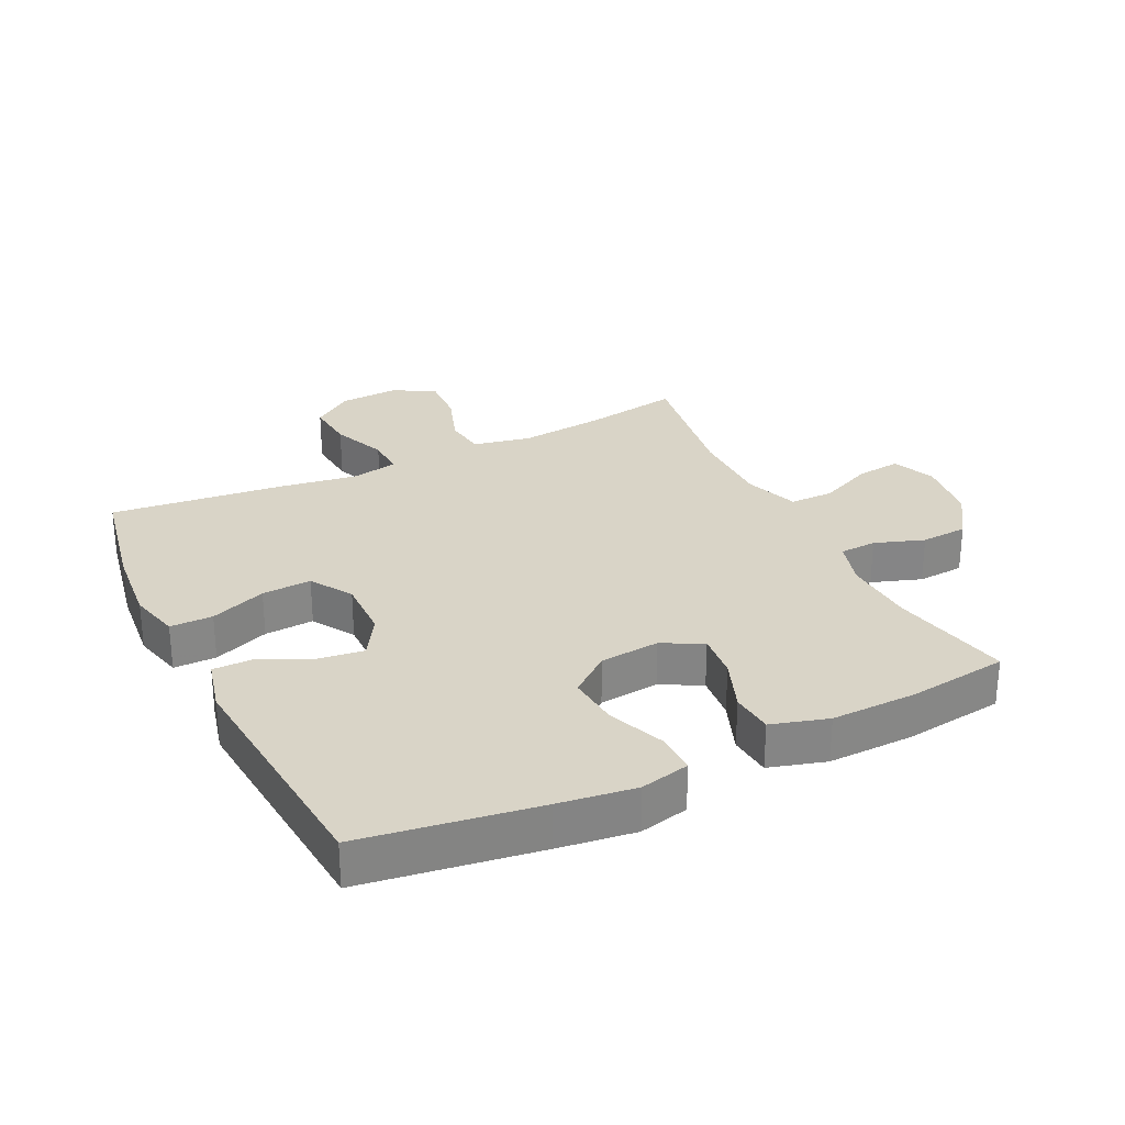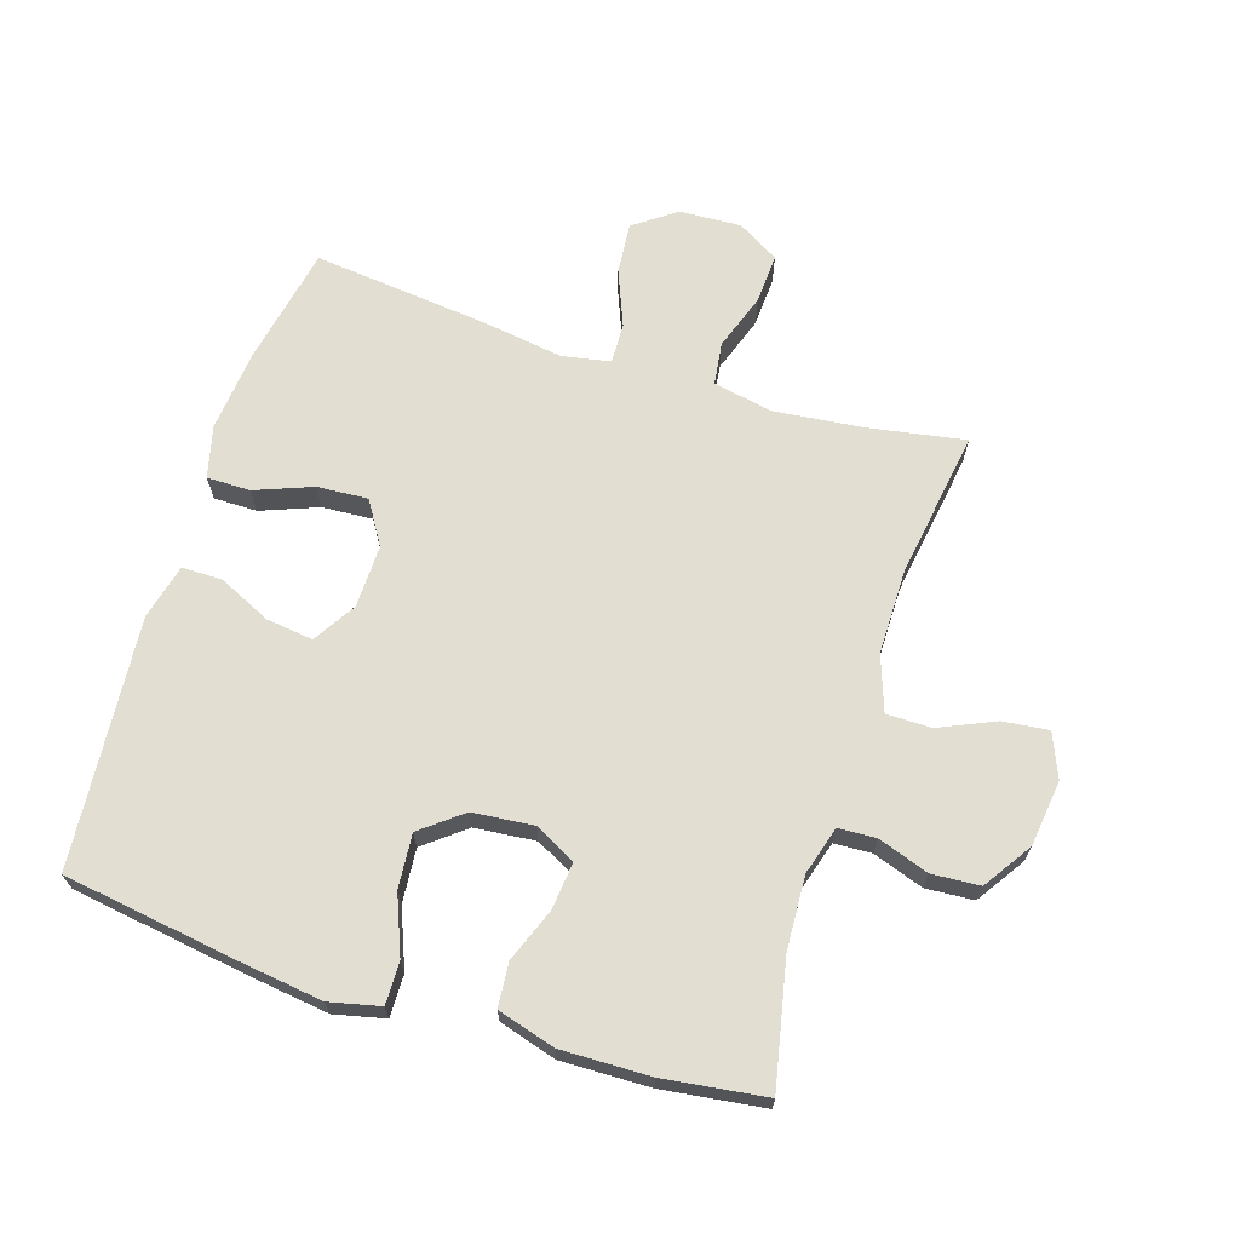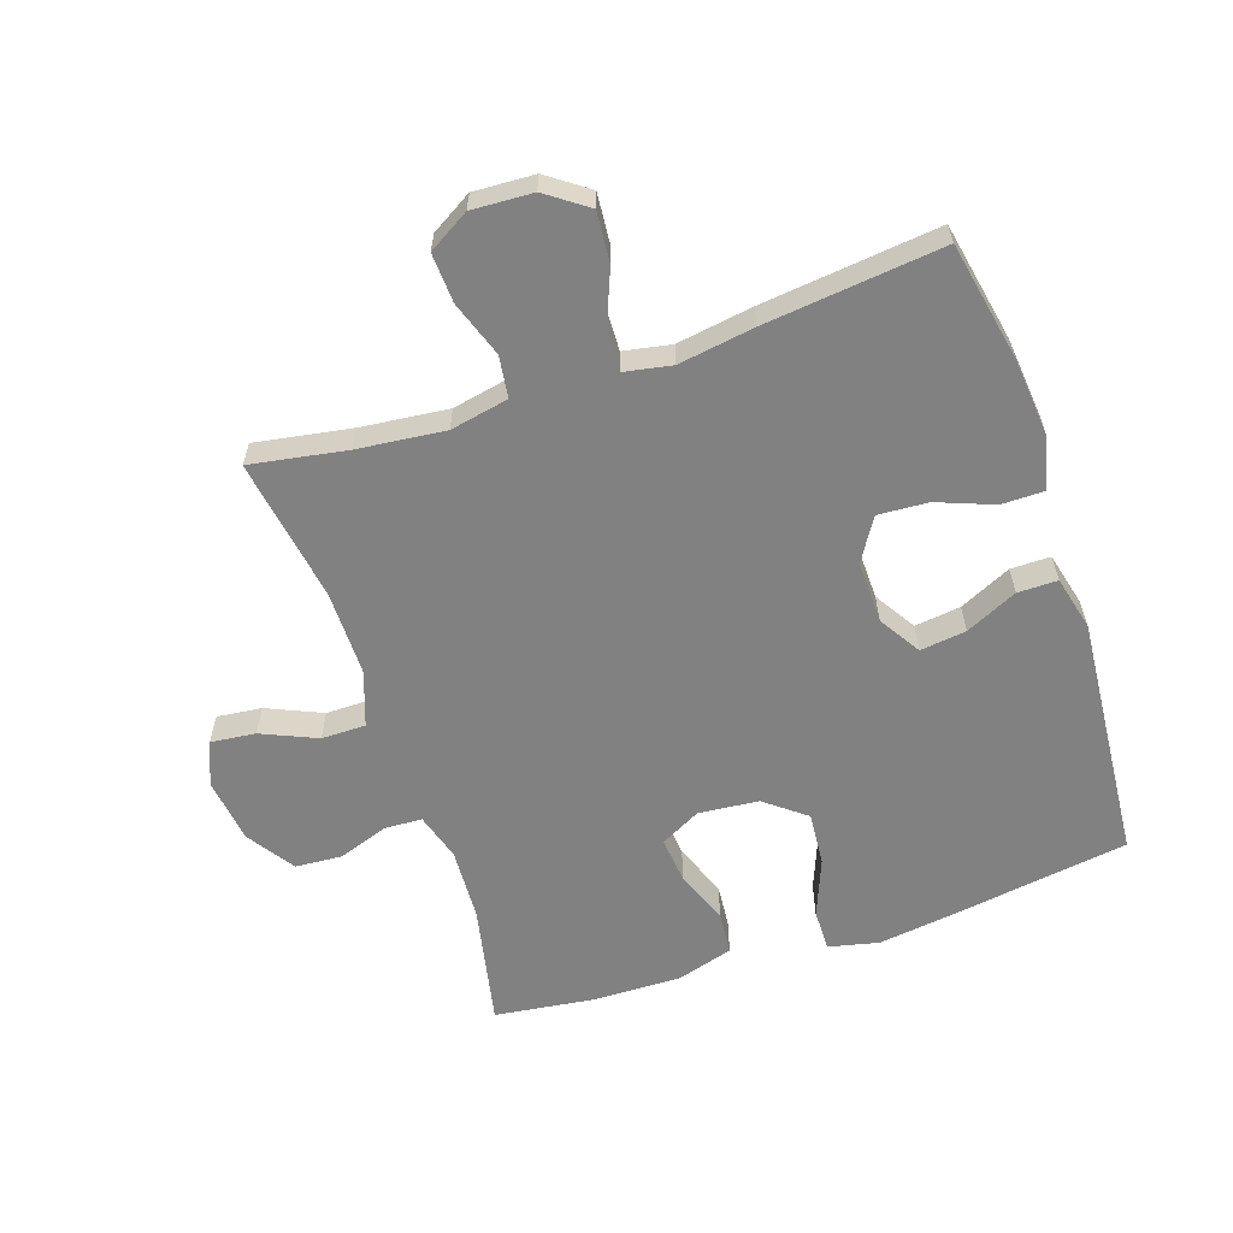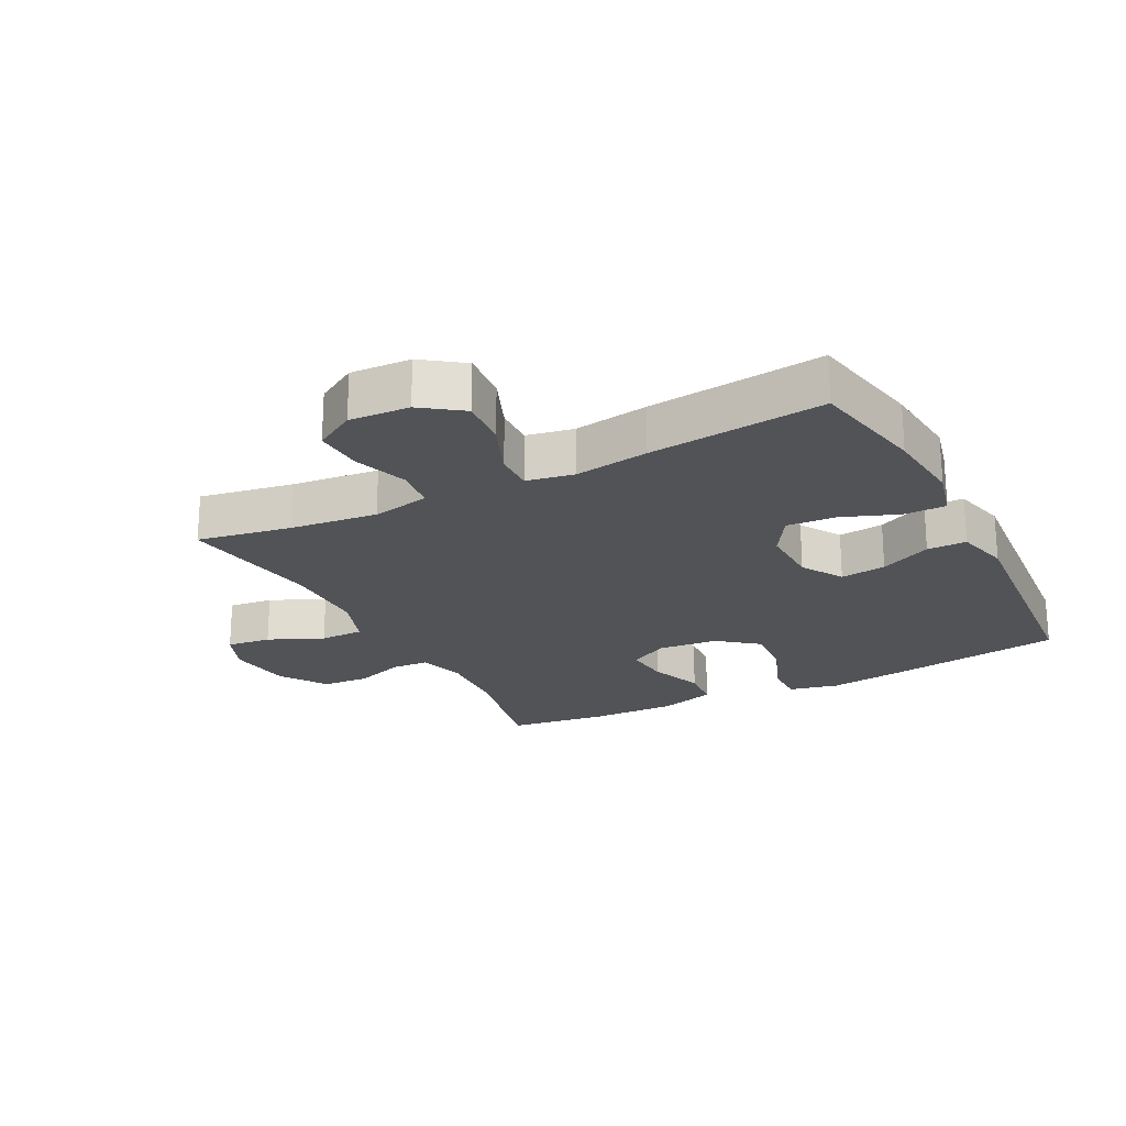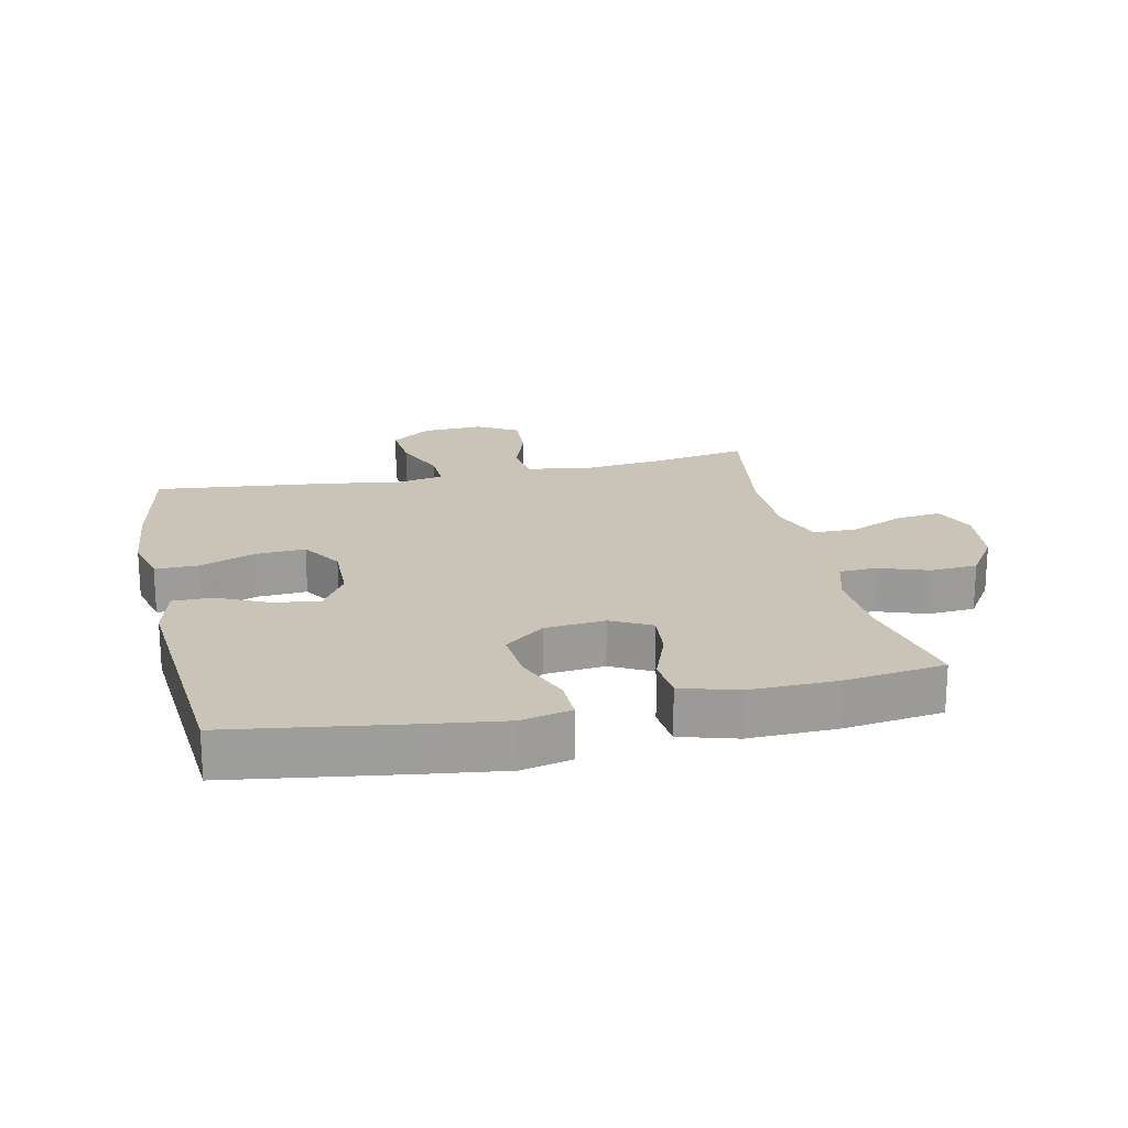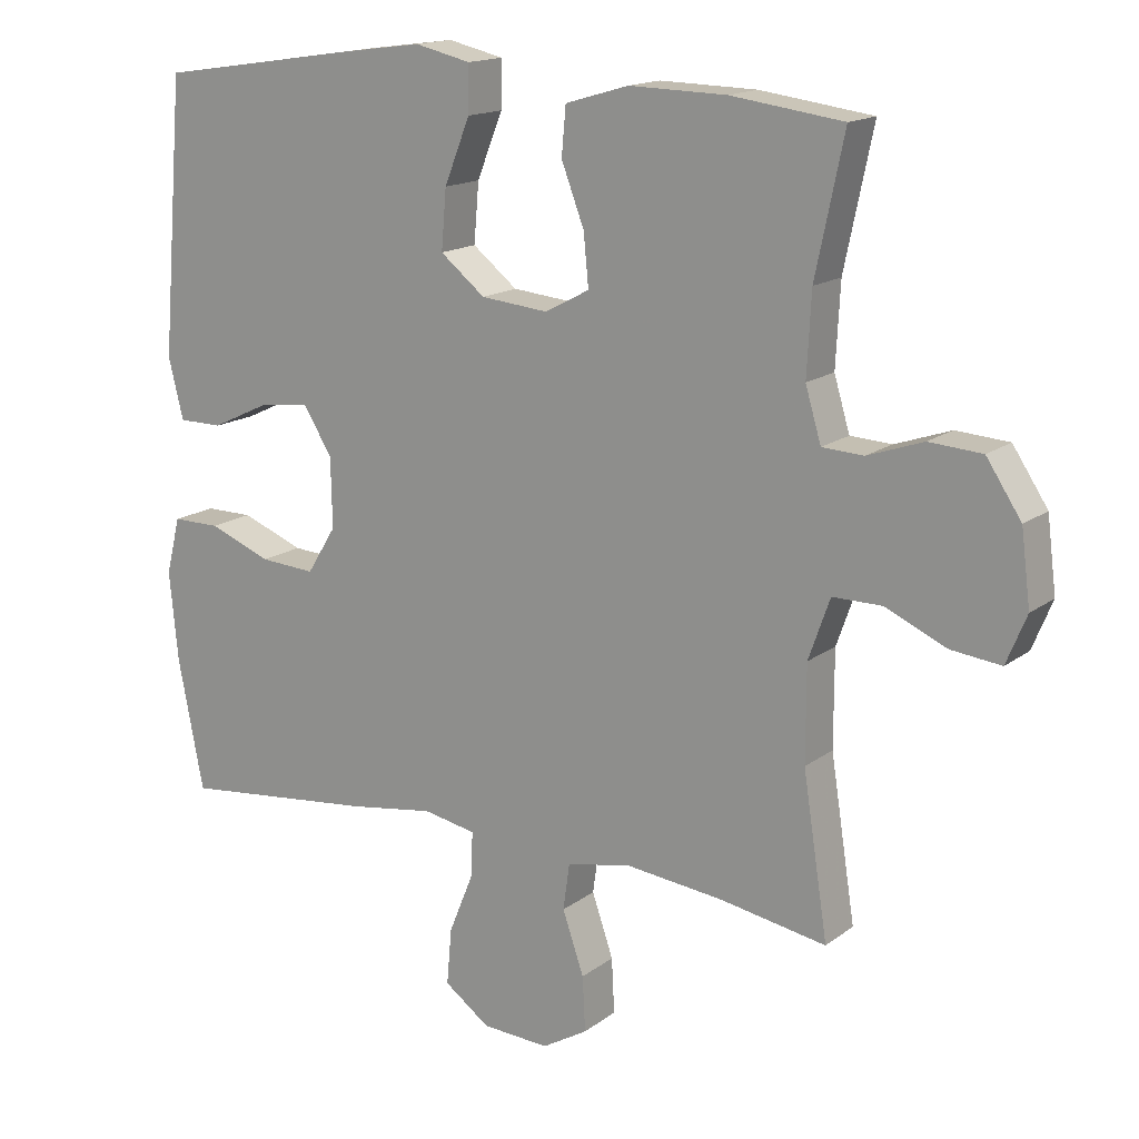
<metadata>
{"format":"obj","ext":"obj","renderer":"f3d","projection":"perspective","resolution":1024,"background":"white","views":[{"elev":28.5,"azim":-26.0,"up":"+Y"},{"elev":67.7,"azim":17.6,"up":"+Y"},{"elev":-60.4,"azim":-161.3,"up":"+Y"},{"elev":-22.1,"azim":-152.7,"up":"+Y"},{"elev":20.0,"azim":-12.4,"up":"+Y"},{"elev":15.7,"azim":33.8,"up":"+Z"}]}
</metadata>
<code>
v -0.5 0.07 0.5
v -0.224 0.07 0.541
v -0.103 0.07 0.557
v -0.025 0.07 0.539
v -0.026 0.07 0.474
v -0.062 0.07 0.384
v -0.069 0.07 0.301
v -0.006 0.07 0.251
v 0.088 0.07 0.242
v 0.151 0.07 0.275
v 0.144 0.07 0.347
v 0.112 0.07 0.431
v 0.118 0.07 0.498
v 0.207 0.07 0.524
v 0.343 0.07 0.521
v 0.5 0.07 0.5
v 0.46 0.07 0.31
v 0.454 0.07 0.196
v 0.476 0.07 0.122
v 0.534 0.07 0.119
v 0.612 0.07 0.146
v 0.686 0.07 0.141
v 0.735 0.07 0.067
v 0.748 0.07 -0.035
v 0.72 0.07 -0.103
v 0.65 0.07 -0.095
v 0.564 0.07 -0.057
v 0.495 0.07 -0.057
v 0.465 0.07 -0.142
v 0.465 0.07 -0.275
v 0.5 0.07 -0.5
v 0.351 0.07 -0.474
v 0.214 0.07 -0.459
v 0.123 0.07 -0.477
v 0.114 0.07 -0.542
v 0.144 0.07 -0.629
v 0.148 0.07 -0.706
v 0.084 0.07 -0.744
v -0.011 0.07 -0.739
v -0.075 0.07 -0.693
v -0.068 0.07 -0.614
v -0.033 0.07 -0.528
v -0.031 0.07 -0.466
v -0.105 0.07 -0.452
v -0.223 0.07 -0.47
v -0.5 0.07 -0.5
v -0.536 0.07 -0.316
v -0.548 0.07 -0.191
v -0.528 0.07 -0.111
v -0.461 0.07 -0.111
v -0.373 0.07 -0.145
v -0.295 0.07 -0.15
v -0.254 0.07 -0.084
v -0.256 0.07 0.013
v -0.296 0.07 0.078
v -0.368 0.07 0.069
v -0.449 0.07 0.031
v -0.511 0.07 0.031
v -0.532 0.07 0.116
v -0.5 0 0.5
v -0.224 0 0.541
v -0.103 0 0.557
v -0.025 0 0.539
v -0.026 0 0.474
v -0.062 0 0.384
v -0.069 0 0.301
v -0.006 0 0.251
v 0.088 0 0.242
v 0.151 0 0.275
v 0.144 0 0.347
v 0.112 0 0.431
v 0.118 0 0.498
v 0.207 0 0.524
v 0.343 0 0.521
v 0.5 0 0.5
v 0.46 0 0.31
v 0.454 0 0.196
v 0.476 0 0.122
v 0.534 0 0.119
v 0.612 0 0.146
v 0.686 0 0.141
v 0.735 0 0.067
v 0.748 0 -0.035
v 0.72 0 -0.103
v 0.65 0 -0.095
v 0.564 0 -0.057
v 0.495 0 -0.057
v 0.465 0 -0.142
v 0.465 0 -0.275
v 0.5 0 -0.5
v 0.351 0 -0.474
v 0.214 0 -0.459
v 0.123 0 -0.477
v 0.114 0 -0.542
v 0.144 0 -0.629
v 0.148 0 -0.706
v 0.084 0 -0.744
v -0.011 0 -0.739
v -0.075 0 -0.693
v -0.068 0 -0.614
v -0.033 0 -0.528
v -0.031 0 -0.466
v -0.105 0 -0.452
v -0.223 0 -0.47
v -0.5 0 -0.5
v -0.536 0 -0.316
v -0.548 0 -0.191
v -0.528 0 -0.111
v -0.461 0 -0.111
v -0.373 0 -0.145
v -0.295 0 -0.15
v -0.254 0 -0.084
v -0.256 0 0.013
v -0.296 0 0.078
v -0.368 0 0.069
v -0.449 0 0.031
v -0.511 0 0.031
v -0.532 0 0.116
f 56 57 58 59
f 55 56 59 1
f 54 55 1 2
f 53 54 2 3
f 48 49 50 51
f 48 51 52
f 47 48 52
f 44 45 46 47
f 43 44 47 52
f 39 40 41 42
f 39 42 43
f 38 39 43
f 35 36 37 38
f 34 35 38 43
f 33 34 43 52
f 30 31 32
f 29 30 32 33
f 28 29 33 52
f 24 25 26 27
f 24 27 28
f 23 24 28
f 20 21 22 23
f 19 20 23 28
f 18 19 28 52
f 14 15 16 17
f 11 12 13 14
f 10 11 14 17
f 9 10 17 18
f 3 4 5 6
f 53 3 6 7
f 9 18 52 53
f 8 9 53
f 7 8 53
f 118 117 116 115
f 60 118 115 114
f 61 60 114 113
f 62 61 113 112
f 110 109 108 107
f 111 110 107
f 111 107 106
f 106 105 104 103
f 111 106 103 102
f 101 100 99 98
f 102 101 98
f 102 98 97
f 97 96 95 94
f 102 97 94 93
f 111 102 93 92
f 91 90 89
f 92 91 89 88
f 111 92 88 87
f 86 85 84 83
f 87 86 83
f 87 83 82
f 82 81 80 79
f 87 82 79 78
f 111 87 78 77
f 76 75 74 73
f 73 72 71 70
f 76 73 70 69
f 77 76 69 68
f 65 64 63 62
f 66 65 62 112
f 112 111 77 68
f 112 68 67
f 112 67 66
f 1 60 61 2
f 2 61 62 3
f 3 62 63 4
f 4 63 64 5
f 5 64 65 6
f 6 65 66 7
f 7 66 67 8
f 8 67 68 9
f 9 68 69 10
f 10 69 70 11
f 11 70 71 12
f 12 71 72 13
f 13 72 73 14
f 14 73 74 15
f 15 74 75 16
f 16 75 76 17
f 17 76 77 18
f 18 77 78 19
f 19 78 79 20
f 20 79 80 21
f 21 80 81 22
f 22 81 82 23
f 23 82 83 24
f 24 83 84 25
f 25 84 85 26
f 26 85 86 27
f 27 86 87 28
f 28 87 88 29
f 29 88 89 30
f 30 89 90 31
f 31 90 91 32
f 32 91 92 33
f 33 92 93 34
f 34 93 94 35
f 35 94 95 36
f 36 95 96 37
f 37 96 97 38
f 38 97 98 39
f 39 98 99 40
f 40 99 100 41
f 41 100 101 42
f 42 101 102 43
f 43 102 103 44
f 44 103 104 45
f 45 104 105 46
f 46 105 106 47
f 47 106 107 48
f 48 107 108 49
f 49 108 109 50
f 50 109 110 51
f 51 110 111 52
f 52 111 112 53
f 53 112 113 54
f 54 113 114 55
f 55 114 115 56
f 56 115 116 57
f 57 116 117 58
f 58 117 118 59
f 59 118 60 1

</code>
